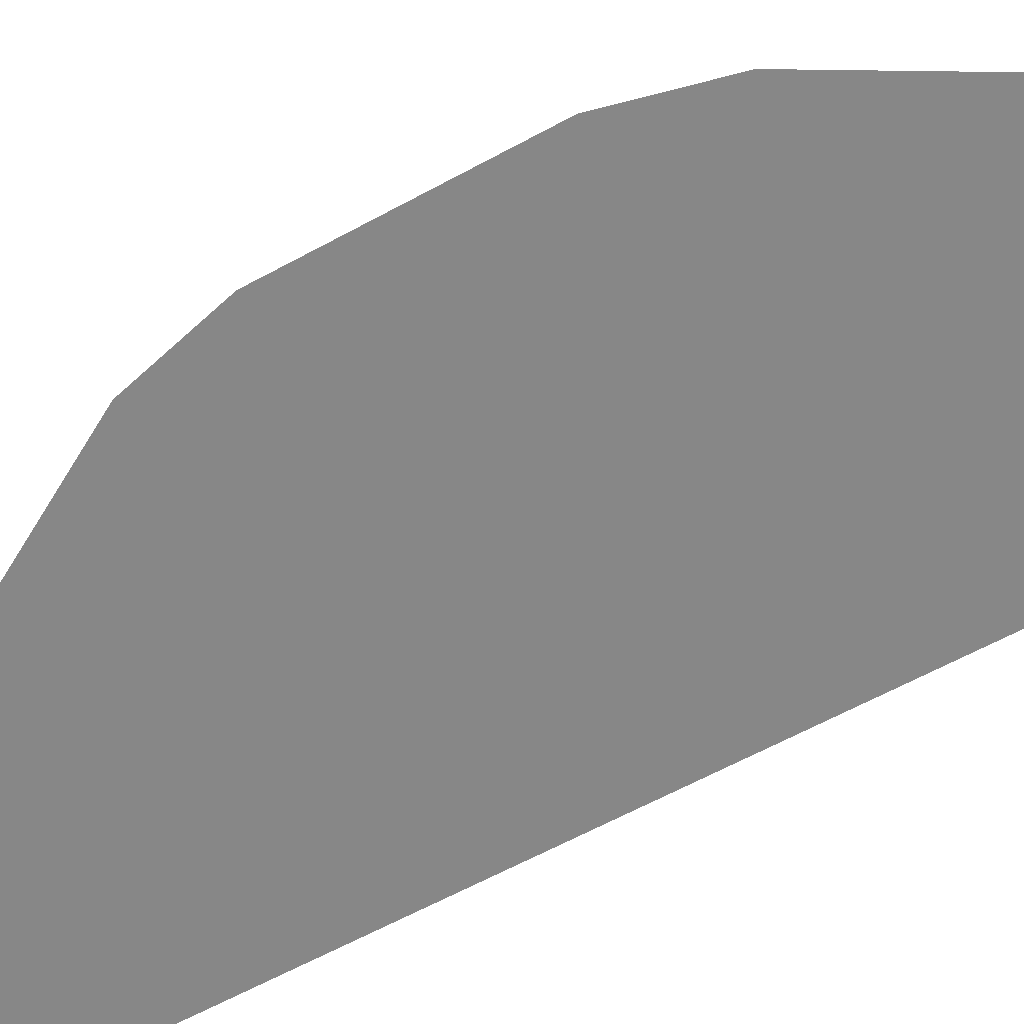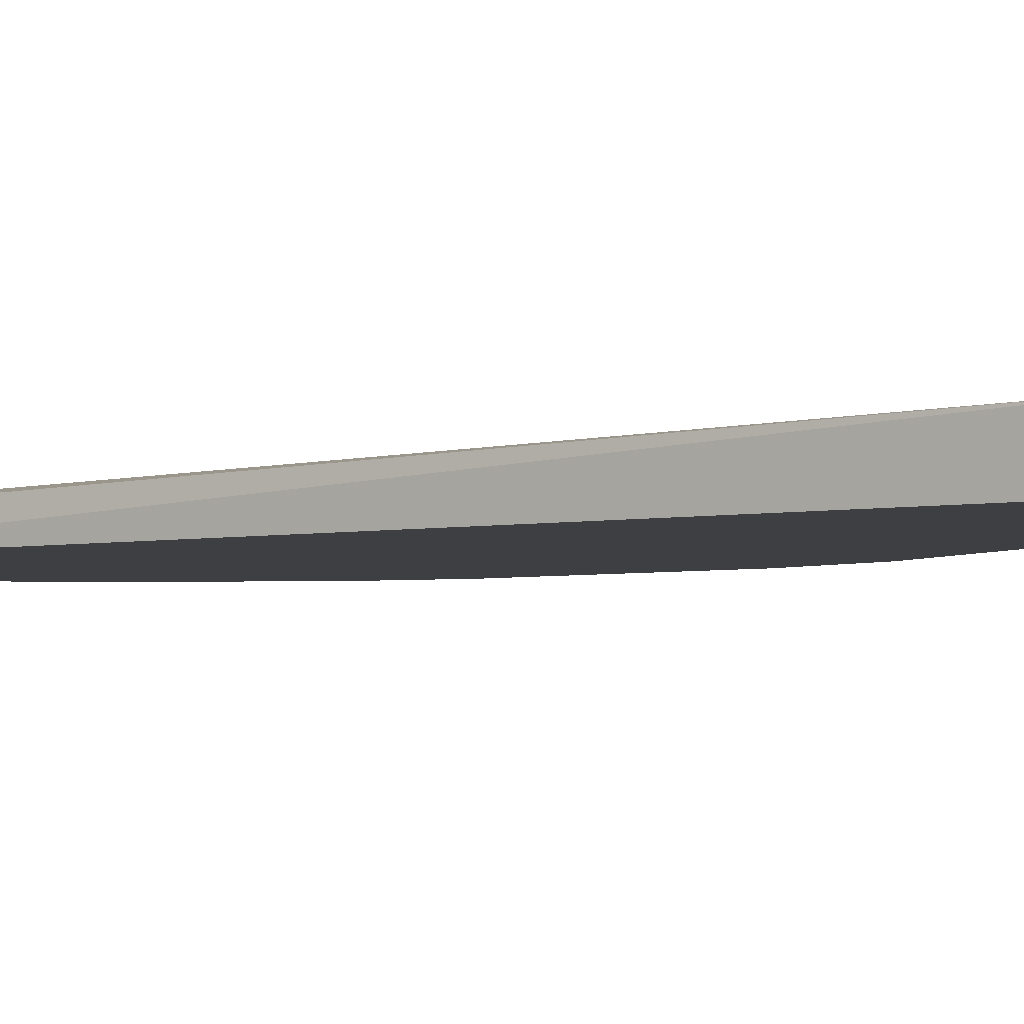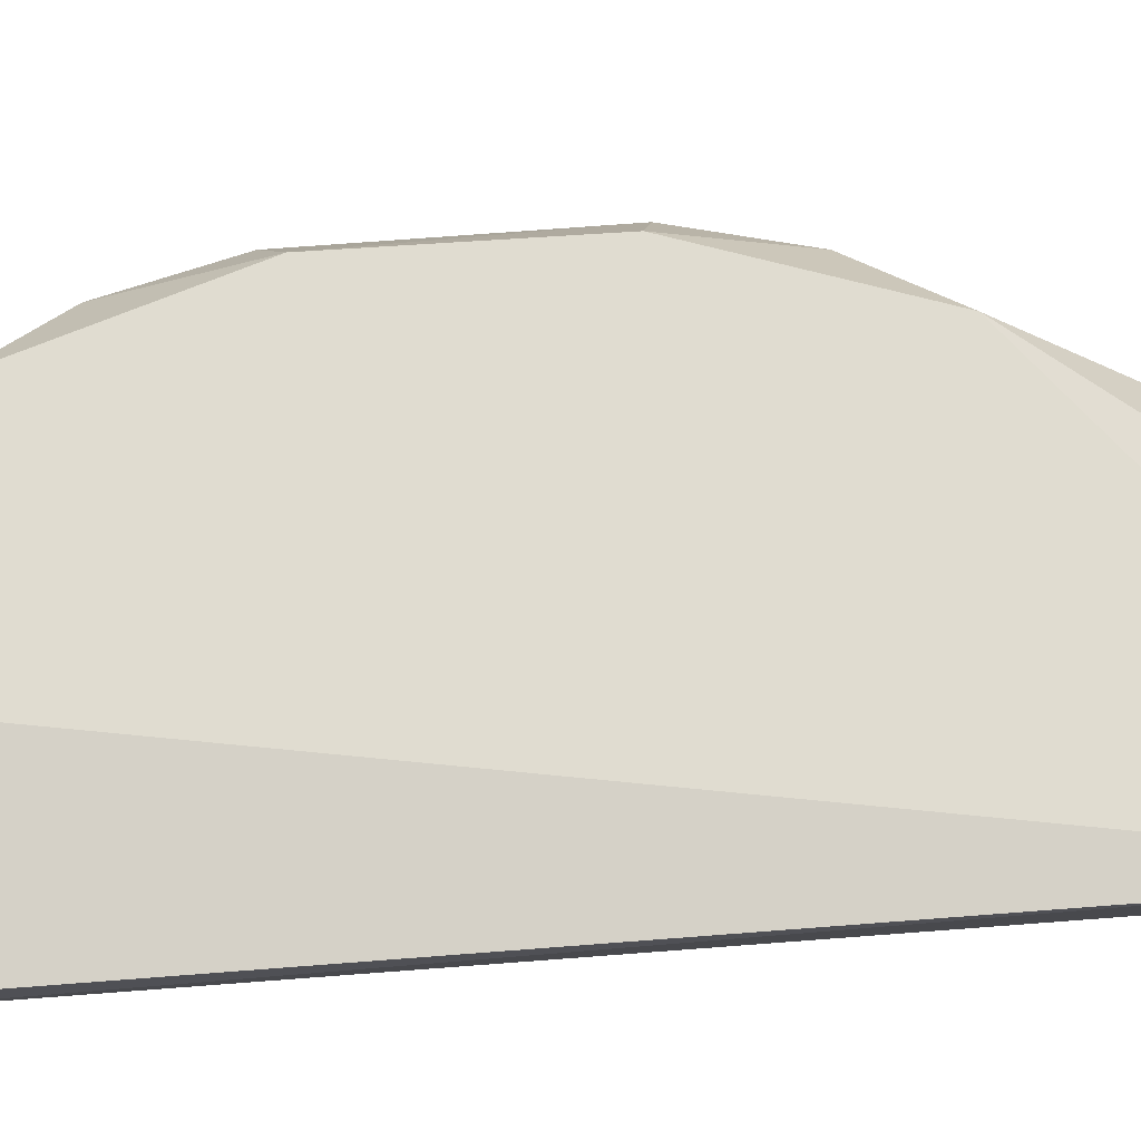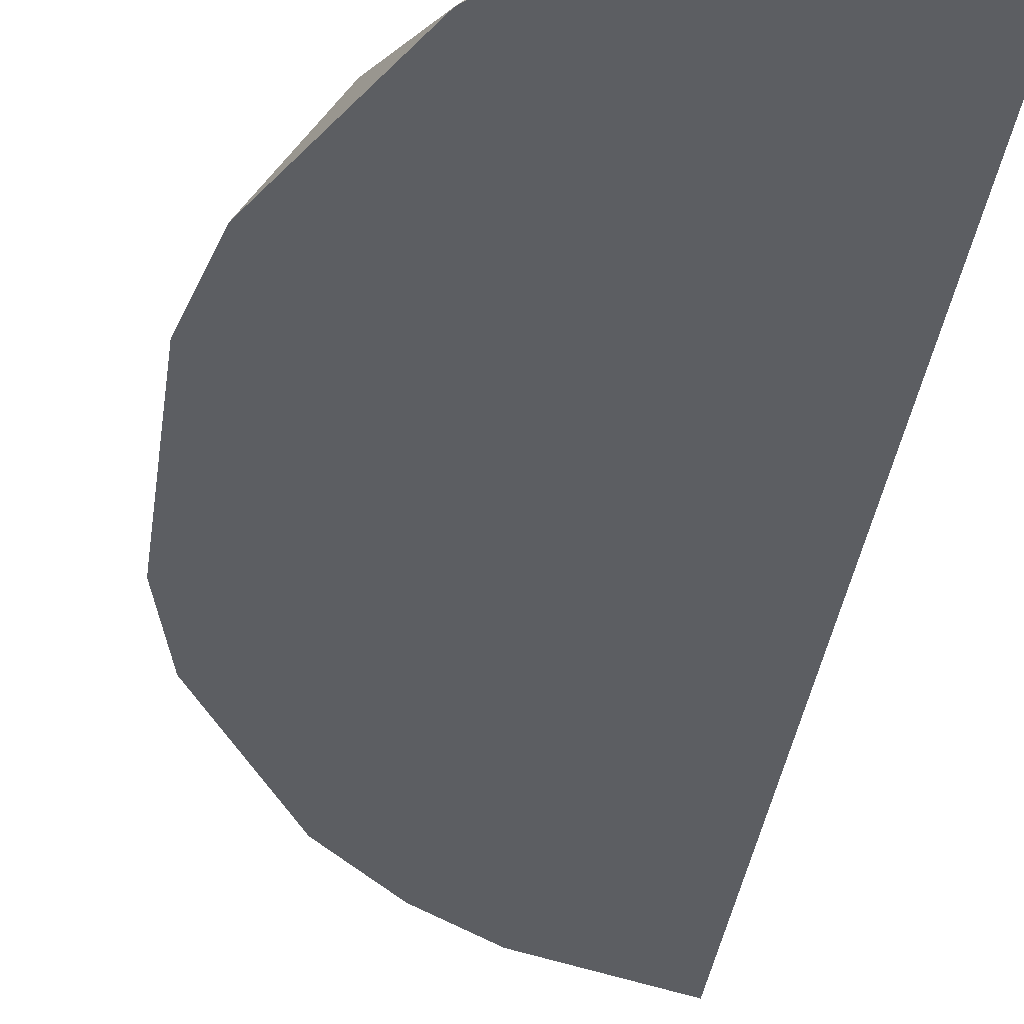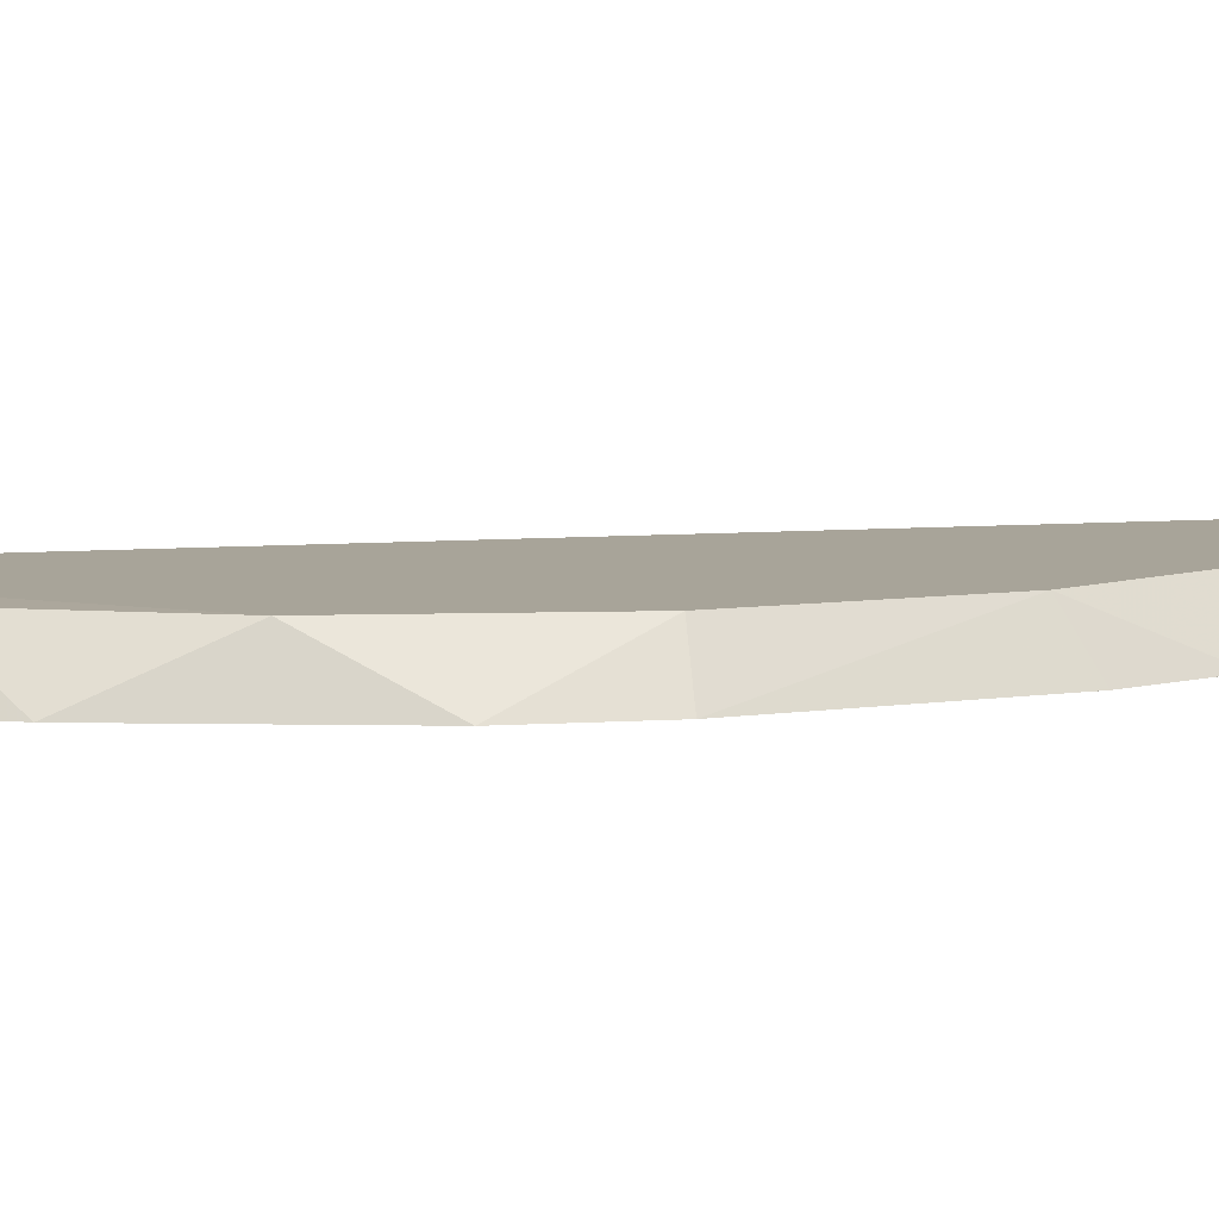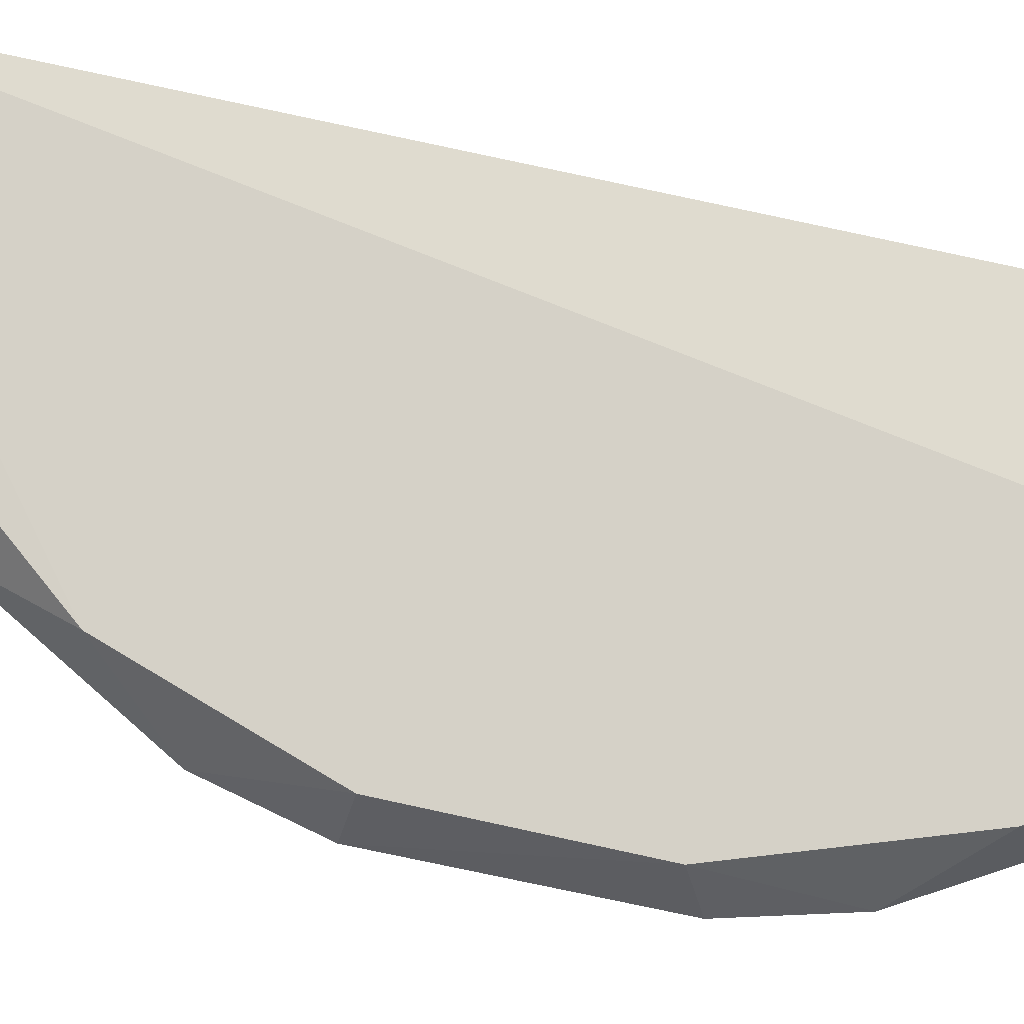
<metadata>
{"format":"obj","ext":"obj","renderer":"f3d","projection":"perspective","resolution":1024,"background":"white","views":[{"elev":-62.5,"azim":-61.0,"up":"+Y"},{"elev":-4.3,"azim":122.0,"up":"+Y"},{"elev":70.2,"azim":85.6,"up":"+Y"},{"elev":-38.0,"azim":-8.0,"up":"+Y"},{"elev":6.5,"azim":-116.5,"up":"+Y"},{"elev":78.6,"azim":-78.4,"up":"+Y"}]}
</metadata>
<code>
v -0.328 -0.2866 -0.09105
v -0.1587 -0.276 0.1946
v -0.2328 -0.2654 0.1951
v -0.1561 -0.2651 -0.2345
v -0.1587 -0.2866 -0.2392
v -0.3273 -0.2668 -0.0454
v -0.2539 -0.2866 0.1946
v -0.1587 -0.2866 0.1946
v -0.328 -0.2866 0.08879
v -0.2534 -0.2665 -0.1792
v -0.3021 -0.2663 0.1185
v -0.2539 -0.2866 -0.1969
v -0.3008 -0.2666 -0.1217
v -0.3386 -0.2866 0.04646
v -0.3282 -0.2667 0.03853
v -0.2857 -0.2866 -0.1651
v -0.2857 -0.2866 0.1628
v -0.3386 -0.2866 -0.04871
v -0.2222 -0.2866 -0.218
v -0.2245 -0.2663 -0.2014
v -0.2536 -0.2662 0.1791
f 11 17 21
f 3 2 4
f 1 5 7
f 2 3 8
f 4 2 8
f 5 4 8
f 3 7 8
f 7 5 8
f 1 7 9
f 5 1 12
f 3 4 13
f 1 6 13
f 4 10 13
f 1 9 14
f 11 3 15
f 9 11 15
f 3 13 15
f 13 6 15
f 14 9 15
f 12 1 16
f 10 12 16
f 13 10 16
f 1 13 16
f 9 7 17
f 11 9 17
f 6 1 18
f 1 14 18
f 15 6 18
f 14 15 18
f 4 5 19
f 5 12 19
f 19 12 20
f 10 4 20
f 12 10 20
f 4 19 20
f 7 3 21
f 3 11 21
f 17 7 21

</code>
